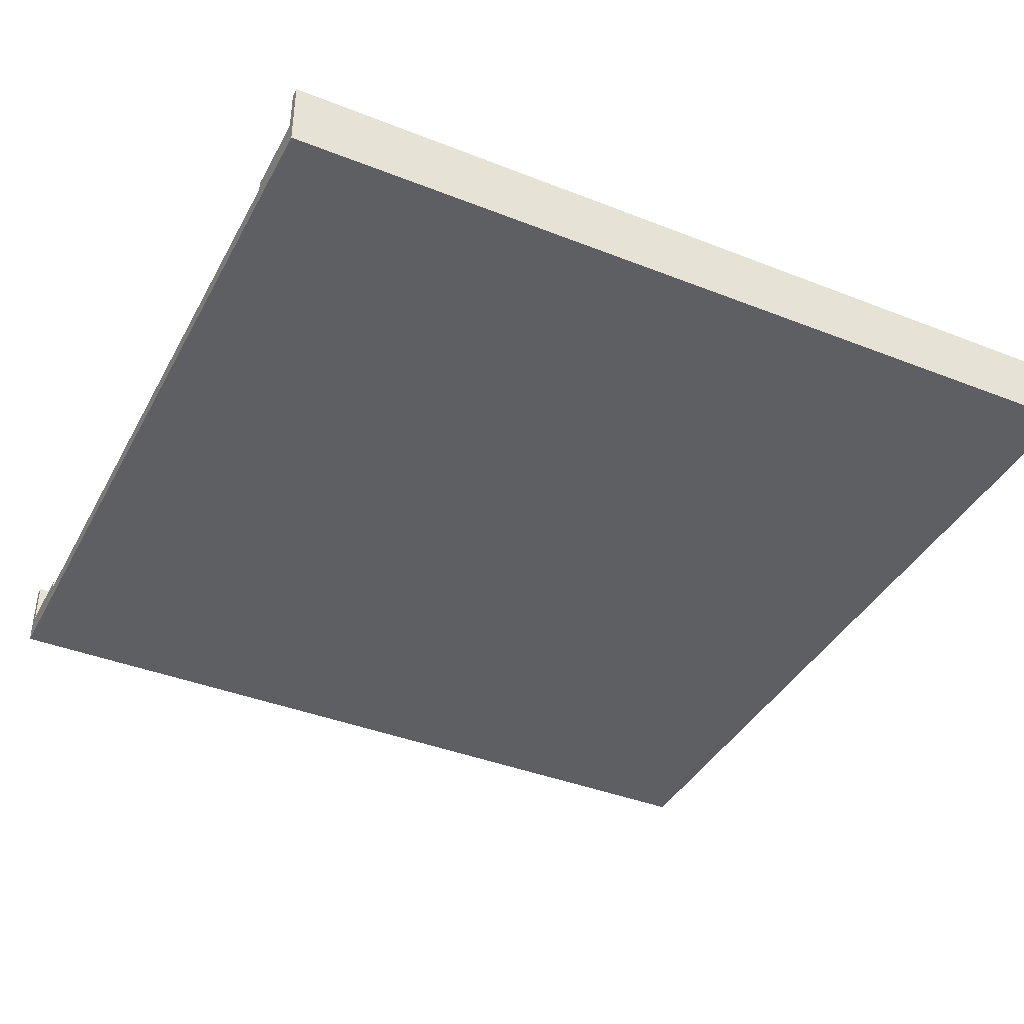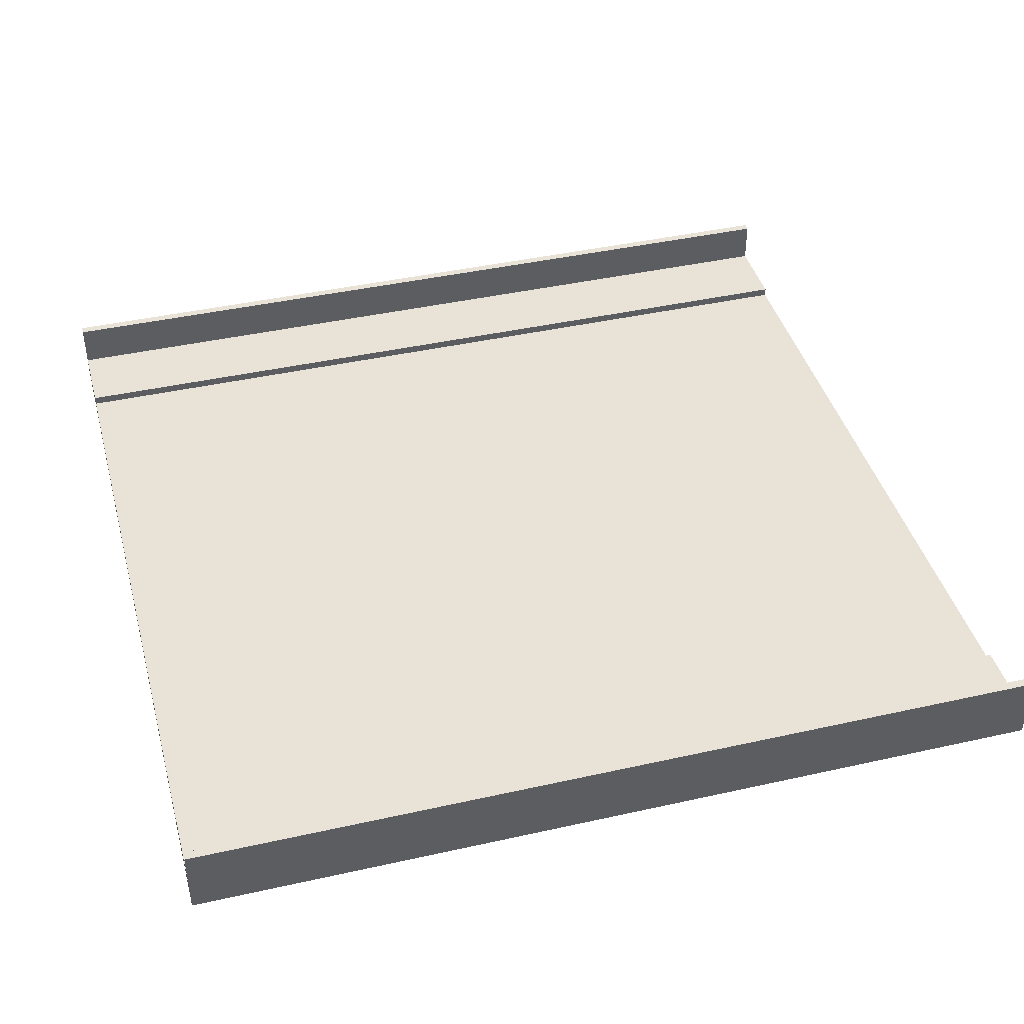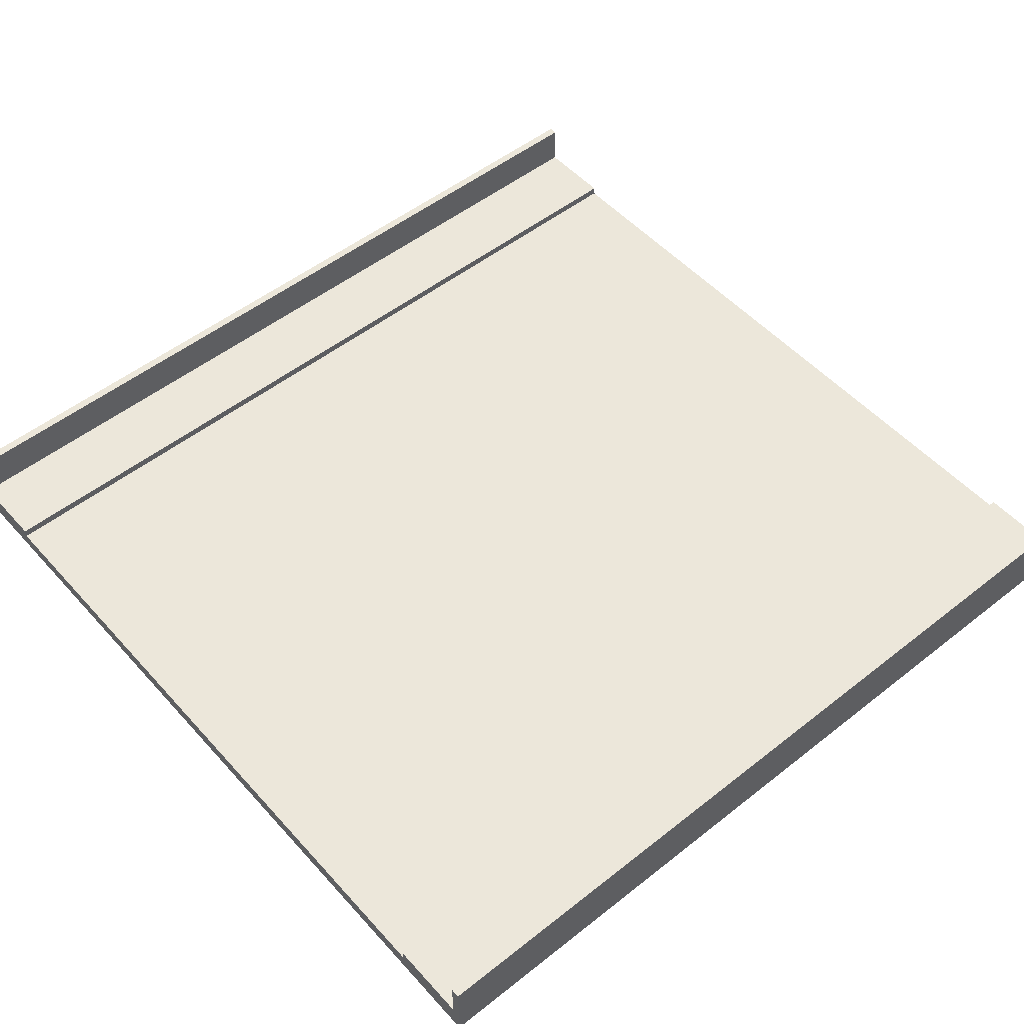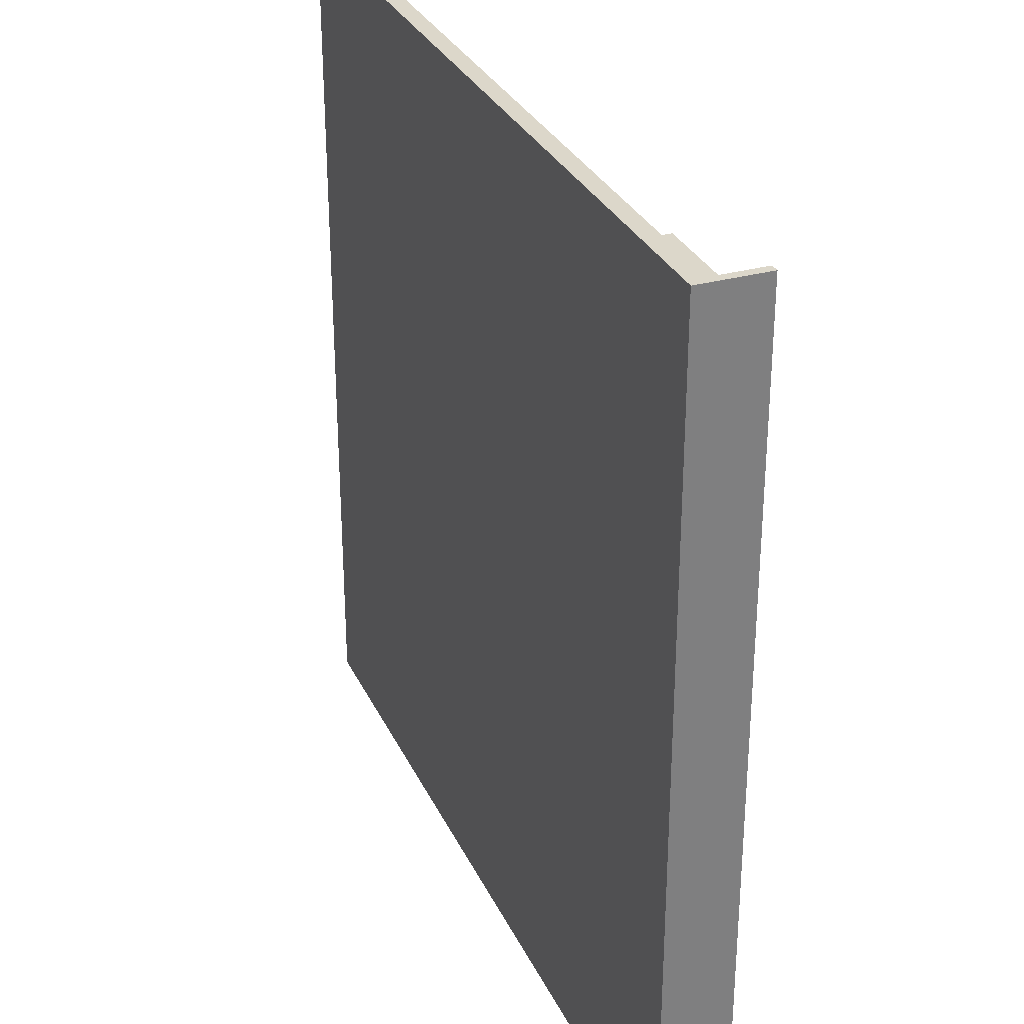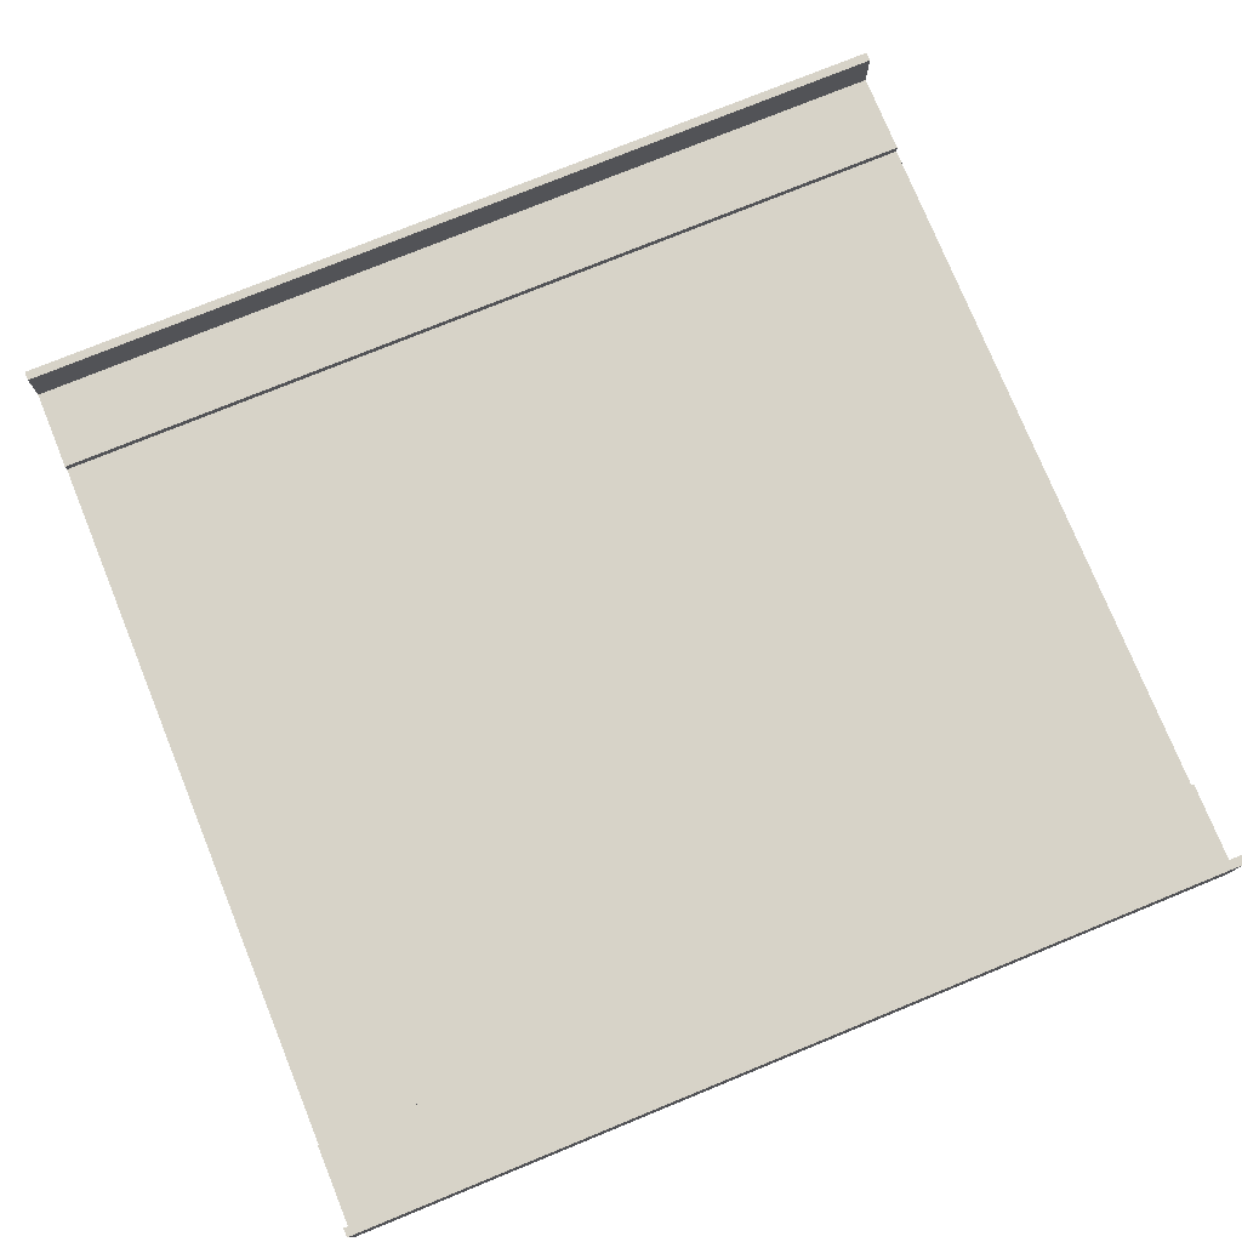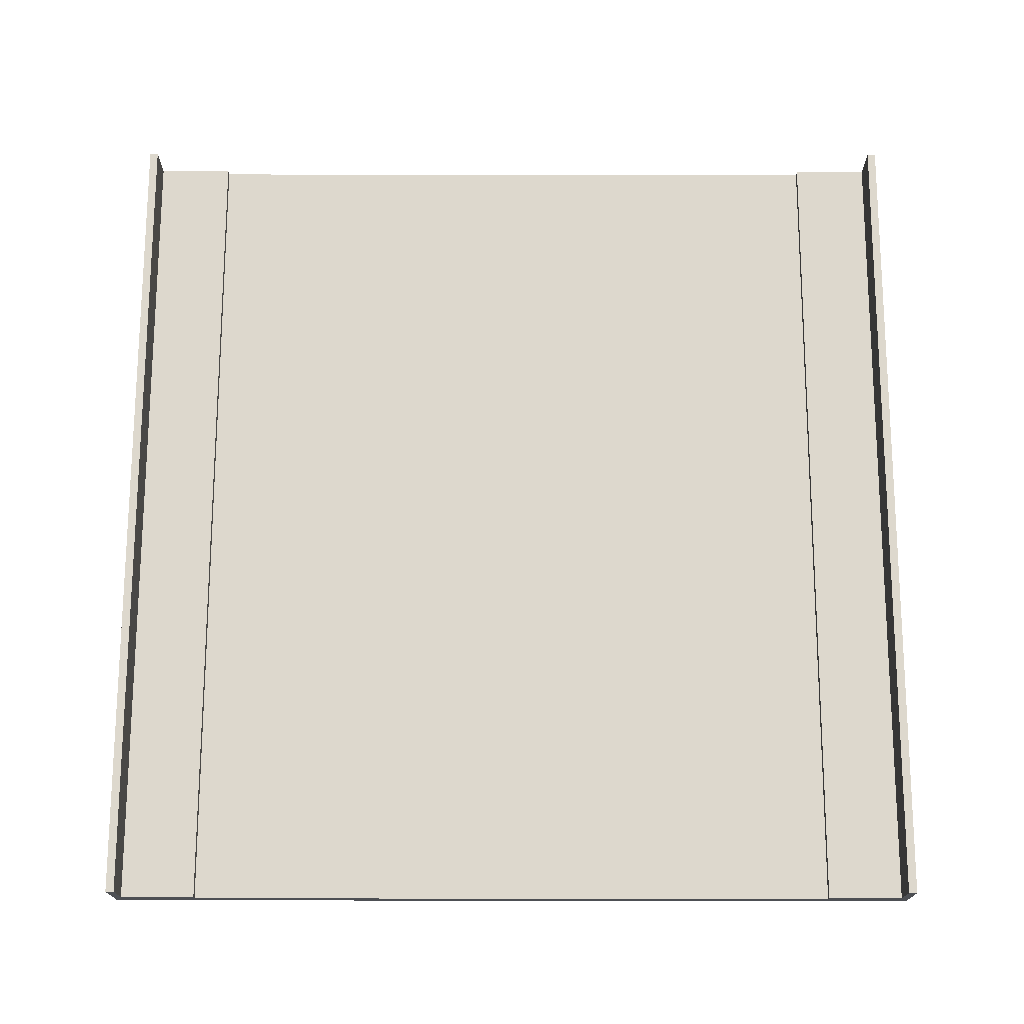
<metadata>
{"format":"obj","ext":"obj","renderer":"f3d","projection":"perspective","resolution":1024,"background":"white","views":[{"elev":-39.8,"azim":64.0,"up":"+Y"},{"elev":41.8,"azim":74.9,"up":"+Y"},{"elev":51.9,"azim":-130.5,"up":"+Y"},{"elev":30.8,"azim":68.1,"up":"+Z"},{"elev":76.7,"azim":67.8,"up":"+Y"},{"elev":72.2,"azim":0.1,"up":"+Y"}]}
</metadata>
<code>
g default
v -9.9 1.5 10.1
v -9.9 -0.1 10.1
v -9.9 -0.1 -9.9
v -9.9 1.5 -9.9
v 7.9 0.5 10.1
v 7.9 0.3 10.1
v 7.9 0.3 -9.9
v 7.9 0.5 -9.9
v 9.7 1.5 10.1
v 9.7 0.5 10.1
v 9.7 0.5 -9.9
v 9.7 1.5 -9.9
v -9.7 0.5 -9.9
v -9.7 0.5 10.1
v -9.7 1.5 10.1
v -9.7 1.5 -9.9
v -7.9 0.3 -9.9
v -7.9 0.3 10.1
v -7.9 0.5 10.1
v -7.9 0.5 -9.9
v 9.9 -0.1 -9.9
v 9.9 -0.1 10.1
v 9.9 1.5 10.1
v 9.9 1.5 -9.9
v -9.9 -0.1 -9.9
v -9.9 -0.1 10.1
v 9.9 -0.1 10.1
v 9.9 -0.1 -9.9
v 9.9 1.5 10.1
v 9.7 1.5 10.1
v 9.7 1.5 -9.9
v 9.9 1.5 -9.9
v -9.7 1.5 10.1
v -9.9 1.5 10.1
v -9.9 1.5 -9.9
v -9.7 1.5 -9.9
v 9.7 0.5 10.1
v 7.9 0.5 10.1
v 7.9 0.5 -9.9
v 9.7 0.5 -9.9
v -7.9 0.5 10.1
v -9.7 0.5 10.1
v -9.7 0.5 -9.9
v -7.9 0.5 -9.9
v 7.9 0.3 10.1
v -7.9 0.3 10.1
v -7.9 0.3 -9.9
v 7.9 0.3 10.1
v -7.9 0.3 -9.9
v 7.9 0.3 -9.9
v 9.9 -0.1 10.1
v -9.9 -0.1 10.1
v 7.9 0.3 10.1
v 7.9 0.3 10.1
v -9.9 -0.1 10.1
v -7.9 0.3 10.1
v 9.9 -0.1 10.1
v 7.9 0.3 10.1
v 9.7 0.5 10.1
v -7.9 0.3 10.1
v -9.9 -0.1 10.1
v -9.7 0.5 10.1
v 9.7 0.5 10.1
v 7.9 0.3 10.1
v 7.9 0.5 10.1
v 9.9 -0.1 10.1
v 9.7 0.5 10.1
v 9.9 1.5 10.1
v 9.7 0.5 10.1
v 9.7 1.5 10.1
v -9.7 0.5 10.1
v -9.9 -0.1 10.1
v -9.9 1.5 10.1
v -9.7 0.5 10.1
v -9.7 1.5 10.1
v -7.9 0.3 10.1
v -9.7 0.5 10.1
v -7.9 0.5 10.1
v 7.9 0.3 -9.9
v -9.9 -0.1 -9.9
v 9.9 -0.1 -9.9
v -7.9 0.3 -9.9
v -9.9 -0.1 -9.9
v 7.9 0.3 -9.9
v 9.7 0.5 -9.9
v 7.9 0.3 -9.9
v 9.9 -0.1 -9.9
v -9.7 0.5 -9.9
v -9.9 -0.1 -9.9
v -7.9 0.3 -9.9
v 7.9 0.5 -9.9
v 7.9 0.3 -9.9
v 9.7 0.5 -9.9
v 9.9 1.5 -9.9
v 9.7 0.5 -9.9
v 9.9 -0.1 -9.9
v 9.7 1.5 -9.9
v 9.7 0.5 -9.9
v -9.9 1.5 -9.9
v -9.9 -0.1 -9.9
v -9.7 0.5 -9.9
v -9.7 1.5 -9.9
v -9.7 0.5 -9.9
v -7.9 0.5 -9.9
v -9.7 0.5 -9.9
v -7.9 0.3 -9.9
f 3 2 1
f 4 3 1
f 7 6 5
f 8 7 5
f 11 10 9
f 12 11 9
f 15 14 13
f 15 13 16
f 19 18 17
f 19 17 20
f 23 22 21
f 23 21 24
f 27 26 25
f 27 25 28
f 31 30 29
f 32 31 29
f 35 34 33
f 36 35 33
f 39 38 37
f 40 39 37
f 43 42 41
f 44 43 41
f 47 46 45
f 50 49 48
f 53 52 51
f 56 55 54
f 59 58 57
f 62 61 60
f 65 64 63
f 68 67 66
f 70 69 68
f 73 72 71
f 75 73 74
f 78 77 76
f 81 80 79
f 84 83 82
f 87 86 85
f 90 89 88
f 93 92 91
f 96 95 94
f 94 98 97
f 101 100 99
f 103 99 102
f 106 105 104

</code>
